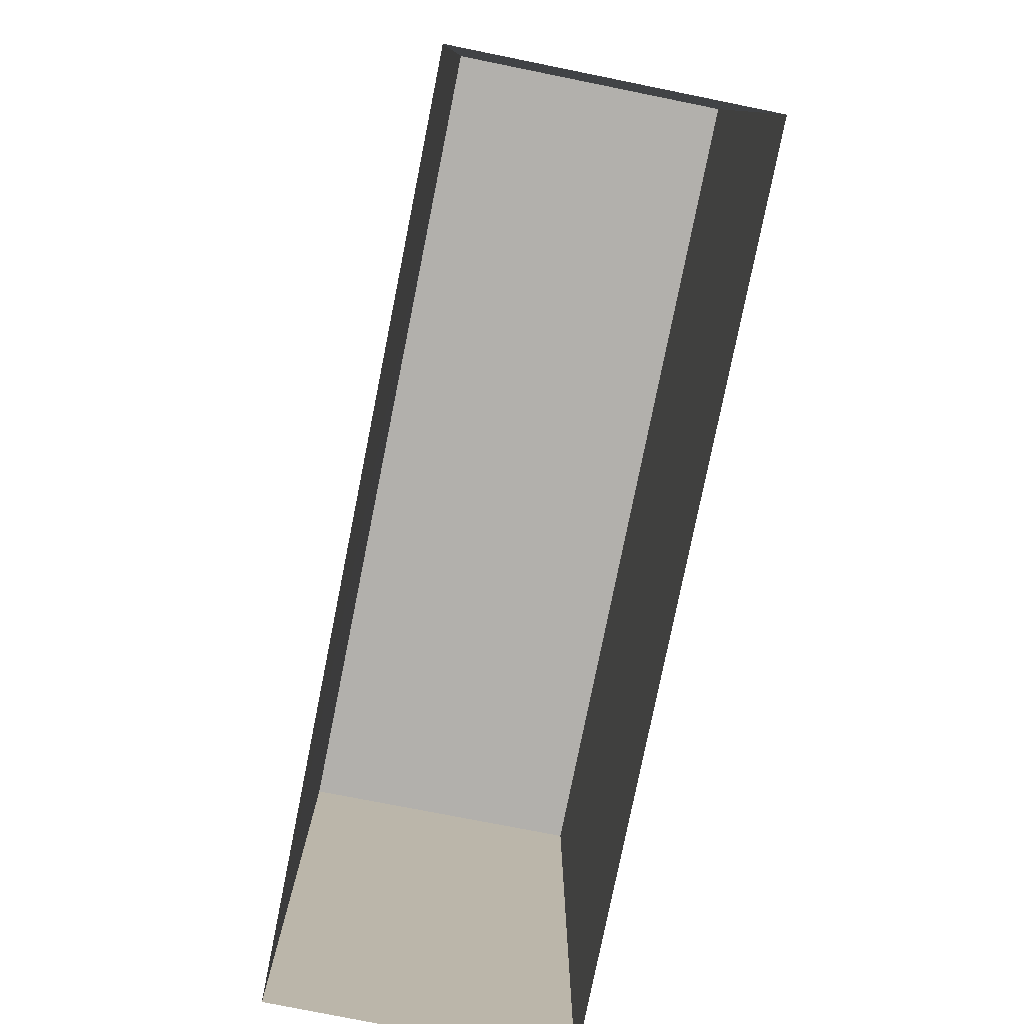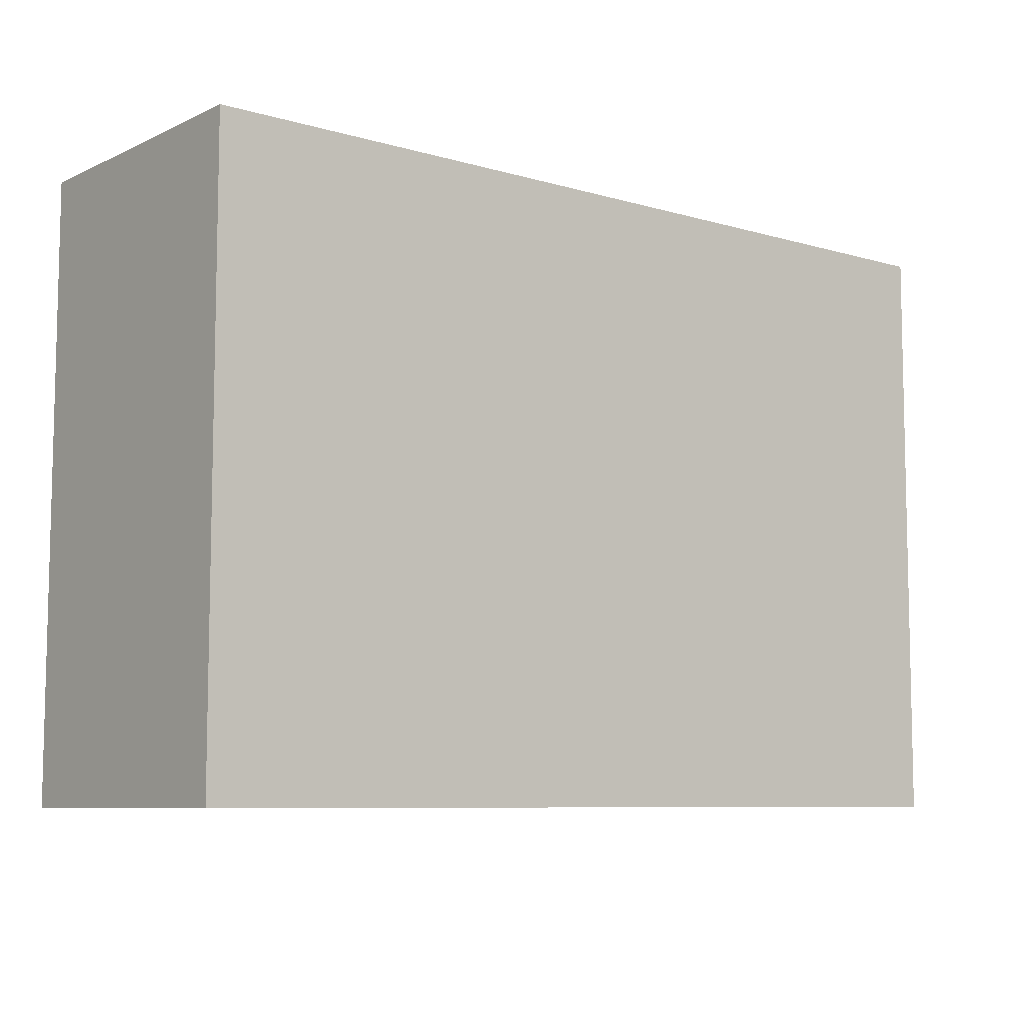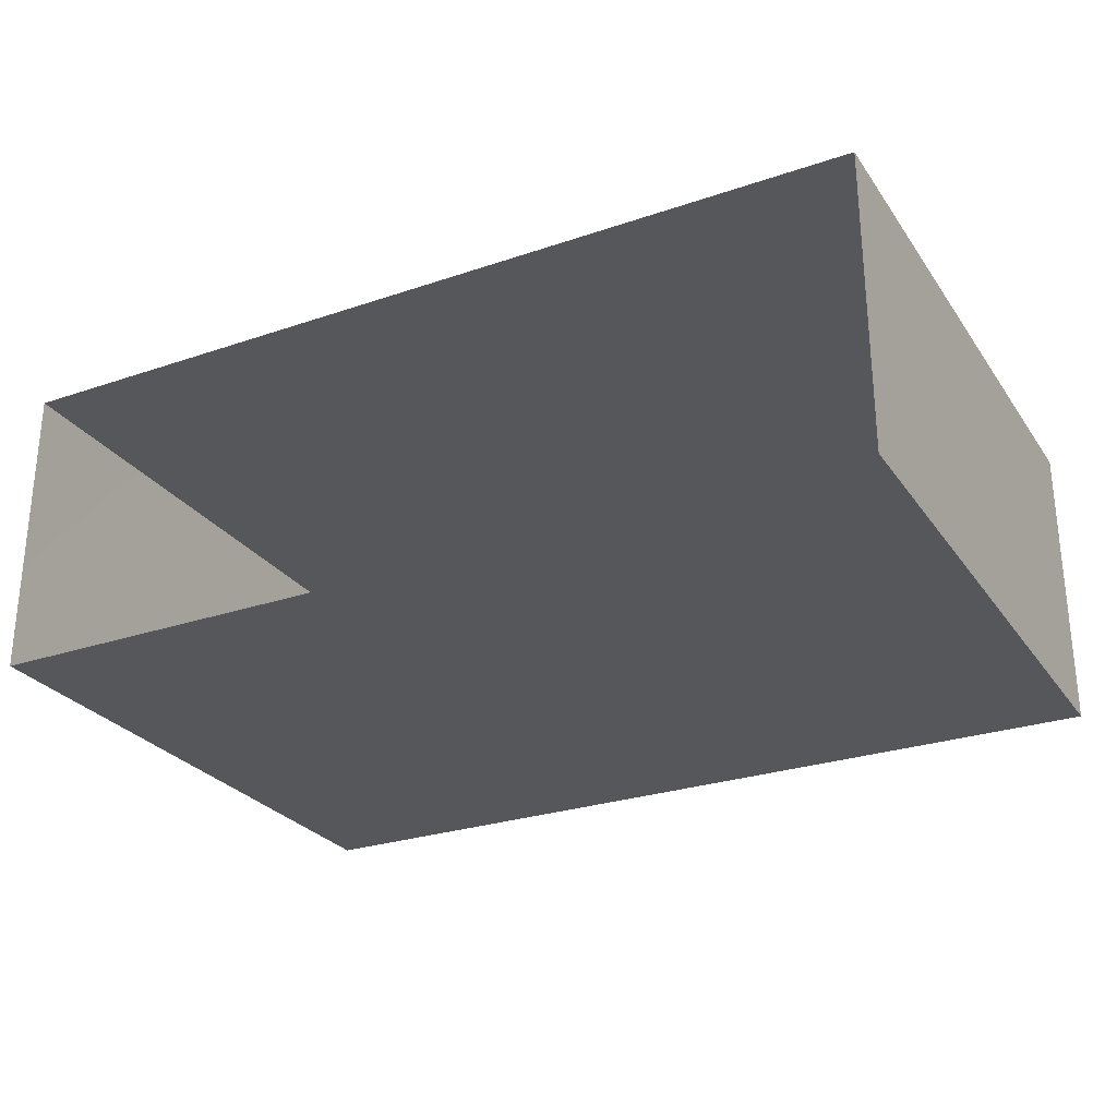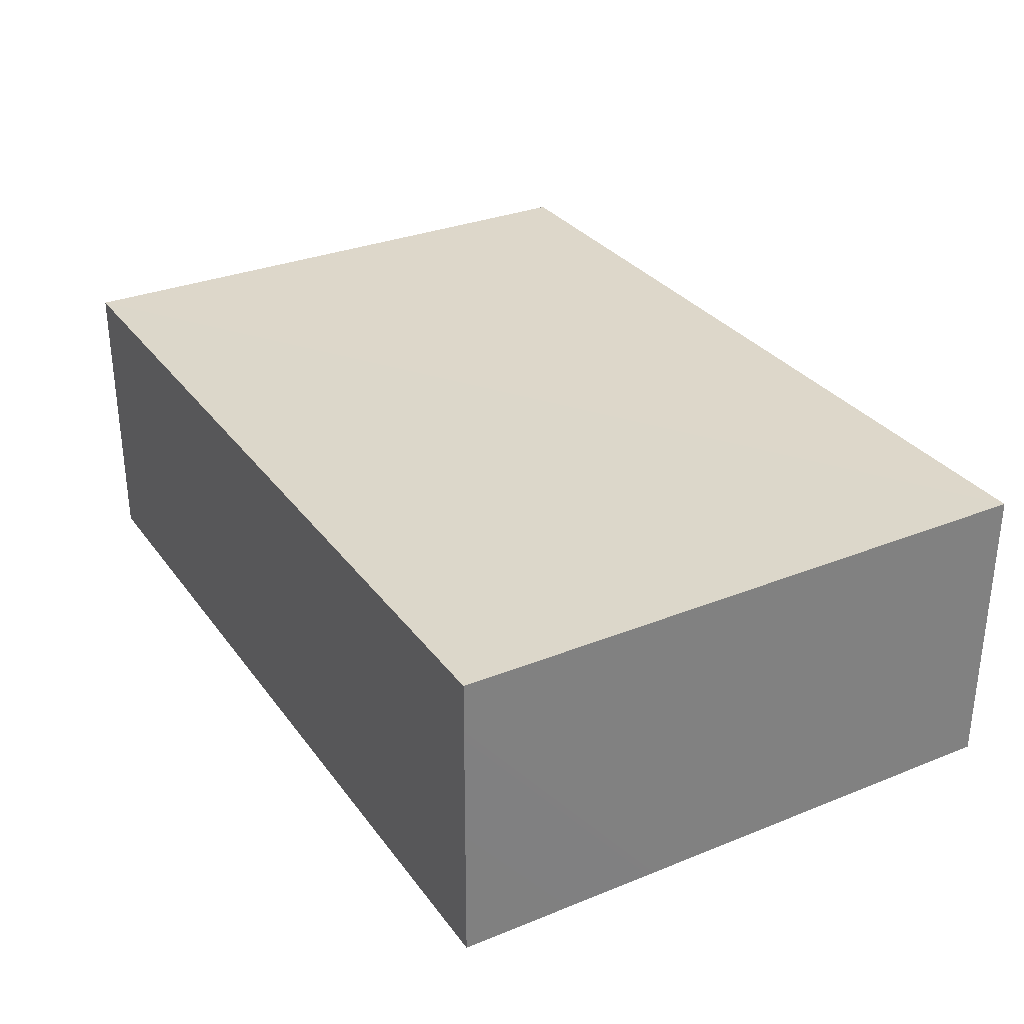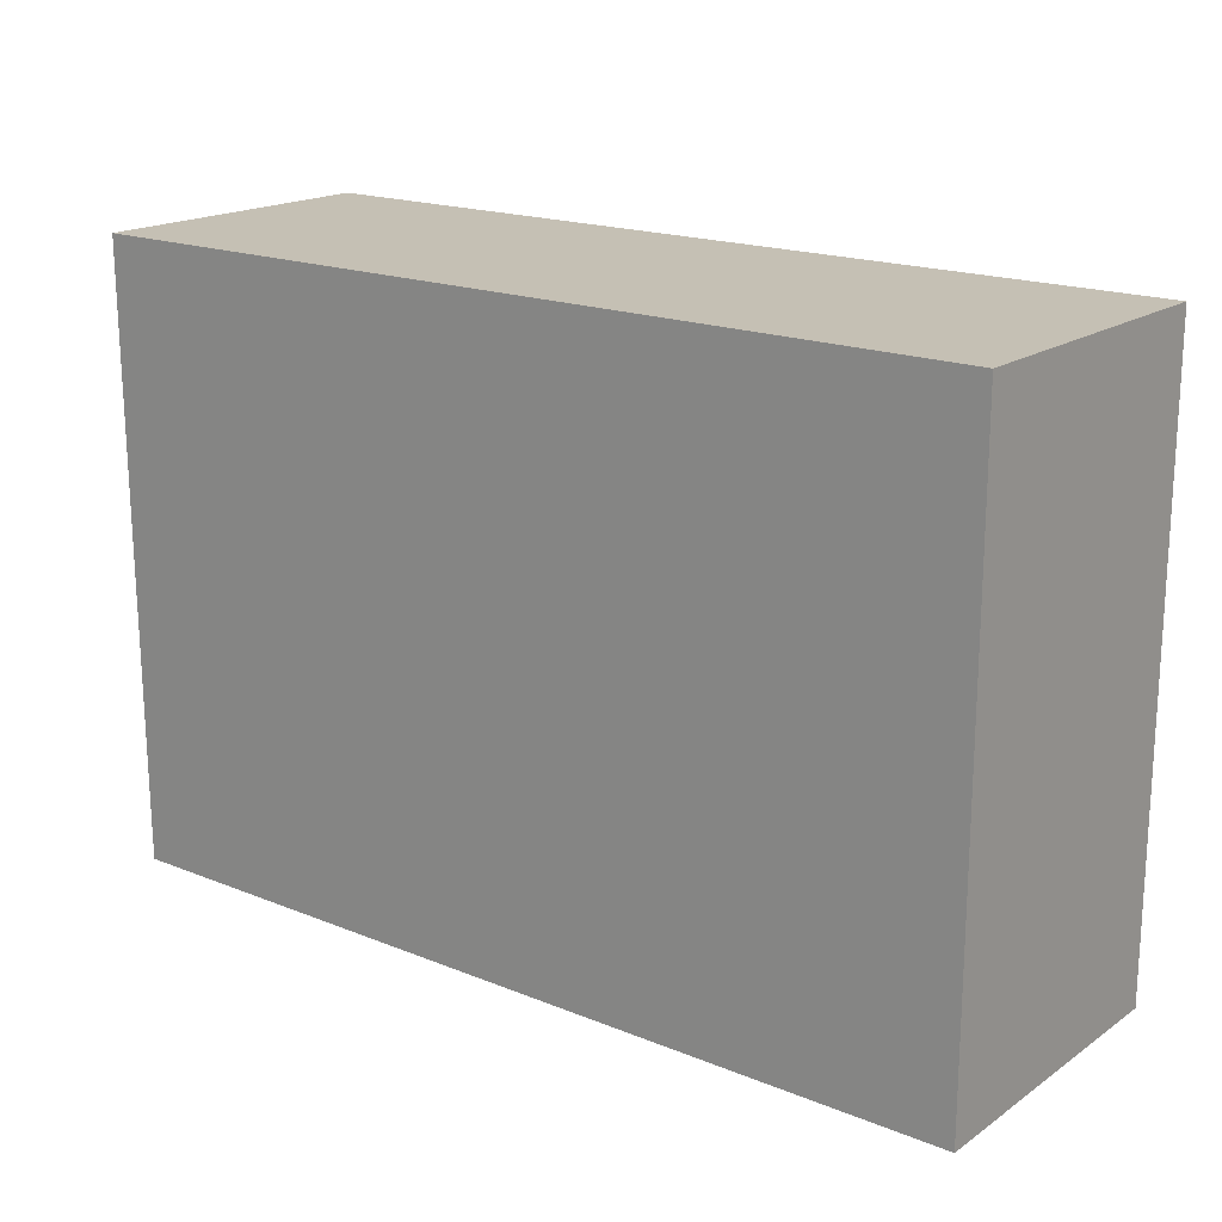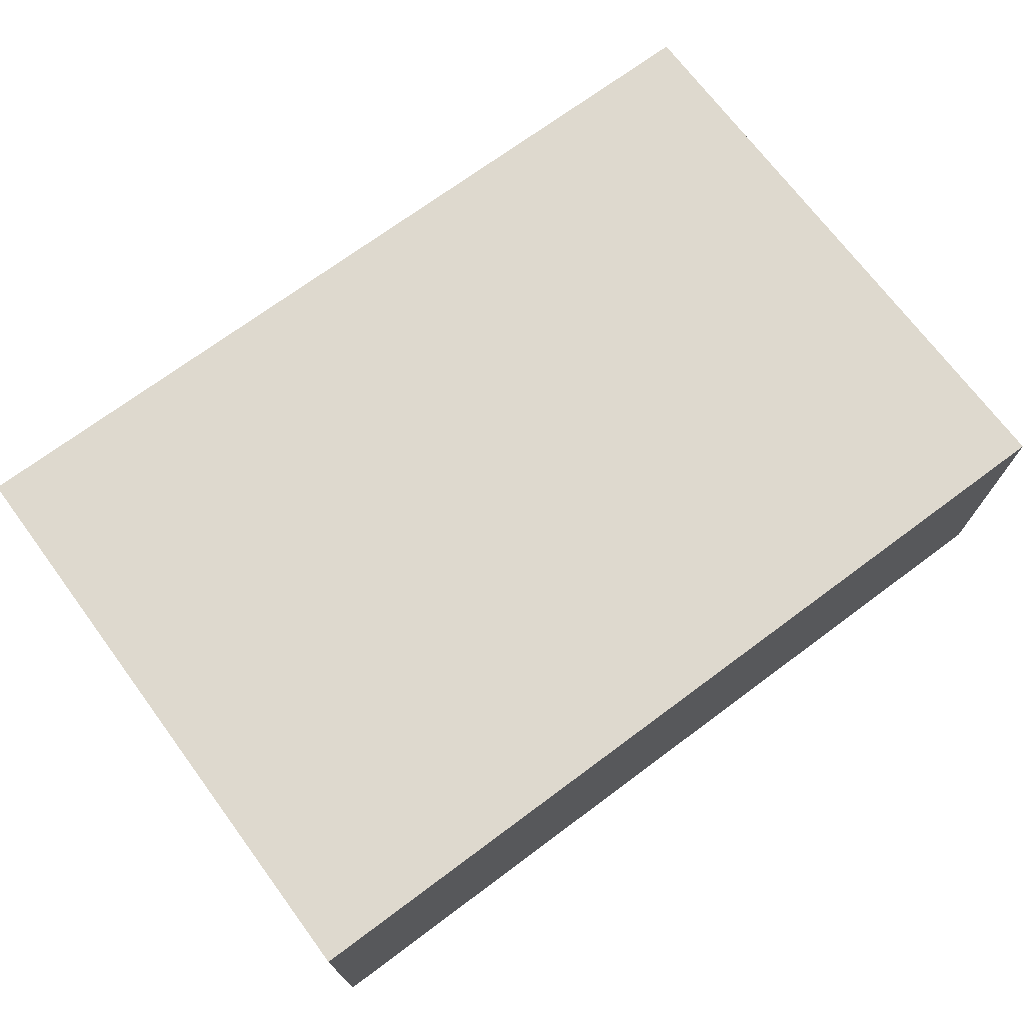
<metadata>
{"format":"obj","ext":"obj","renderer":"f3d","projection":"perspective","resolution":1024,"background":"white","views":[{"elev":-78.6,"azim":78.6,"up":"+Y"},{"elev":-7.9,"azim":141.2,"up":"+Y"},{"elev":-27.2,"azim":27.6,"up":"+Z"},{"elev":30.8,"azim":-119.8,"up":"+Z"},{"elev":18.2,"azim":37.9,"up":"+Y"},{"elev":71.5,"azim":143.4,"up":"+Z"}]}
</metadata>
<code>
o PsTvStand_206_3
v 8.975 18.12 0.01141
v 9.643 18.12 0.01241
v 9.642 18.58 0.01175
v 8.973 18.58 0.01191
v 8.975 18.58 -0.2125
v 8.976 18.12 -0.2125
v 9.642 18.58 -0.2125
v 9.643 18.12 -0.2125
f 2 1 3
f 1 4 3
f 1 6 4
f 4 6 5
f 5 6 7
f 7 6 8
f 2 3 8
f 8 3 7
f 4 5 3
f 3 5 7

</code>
